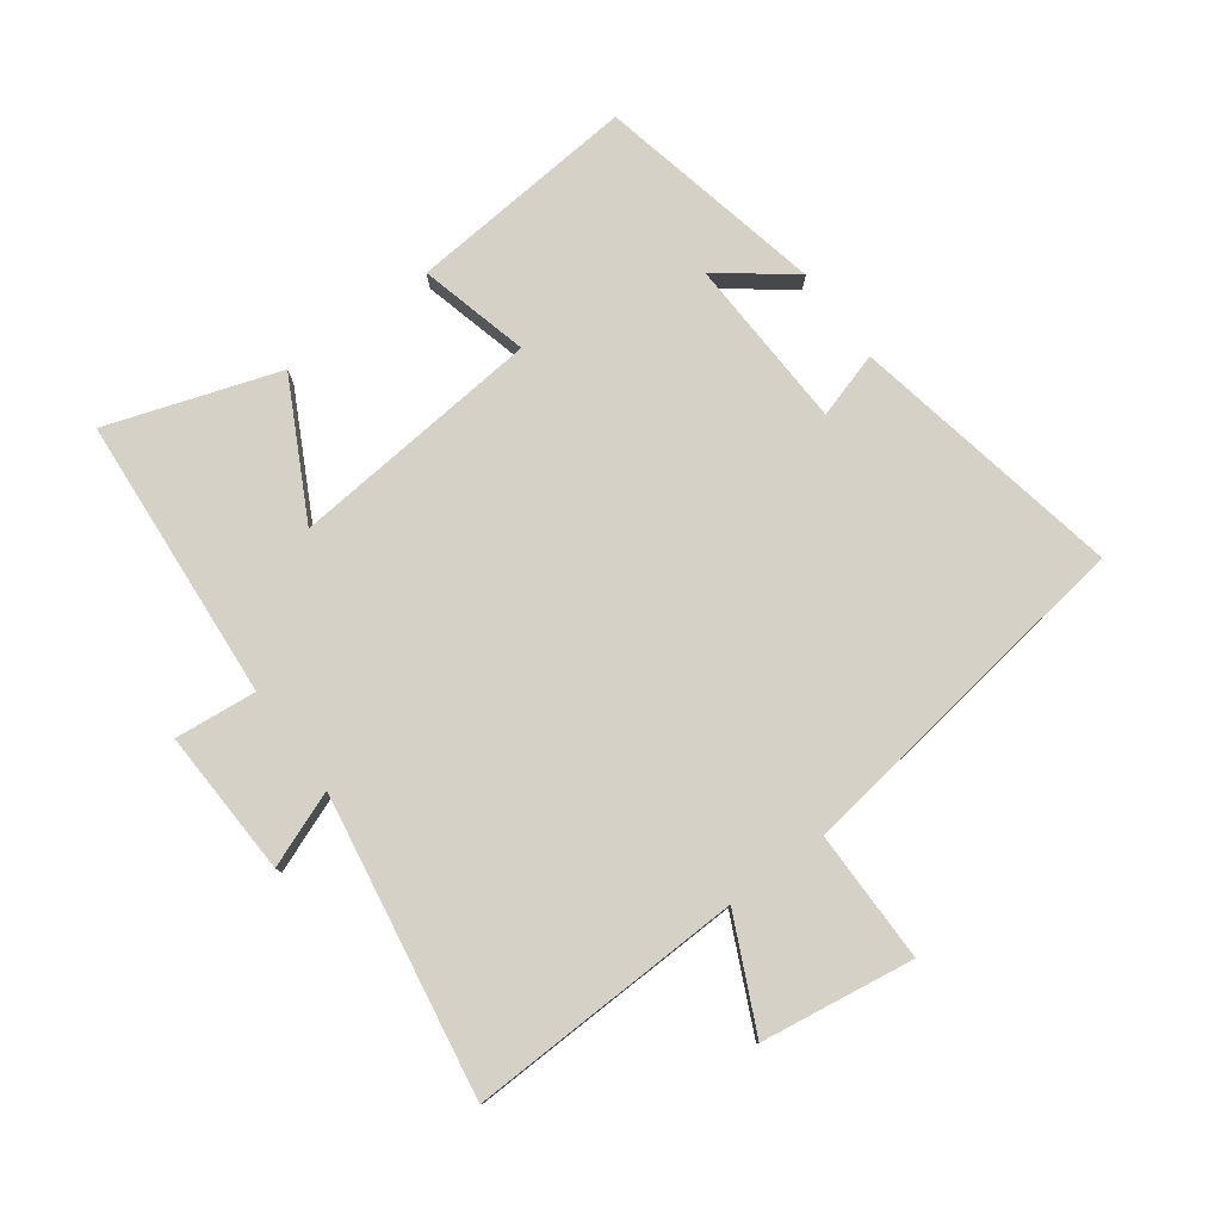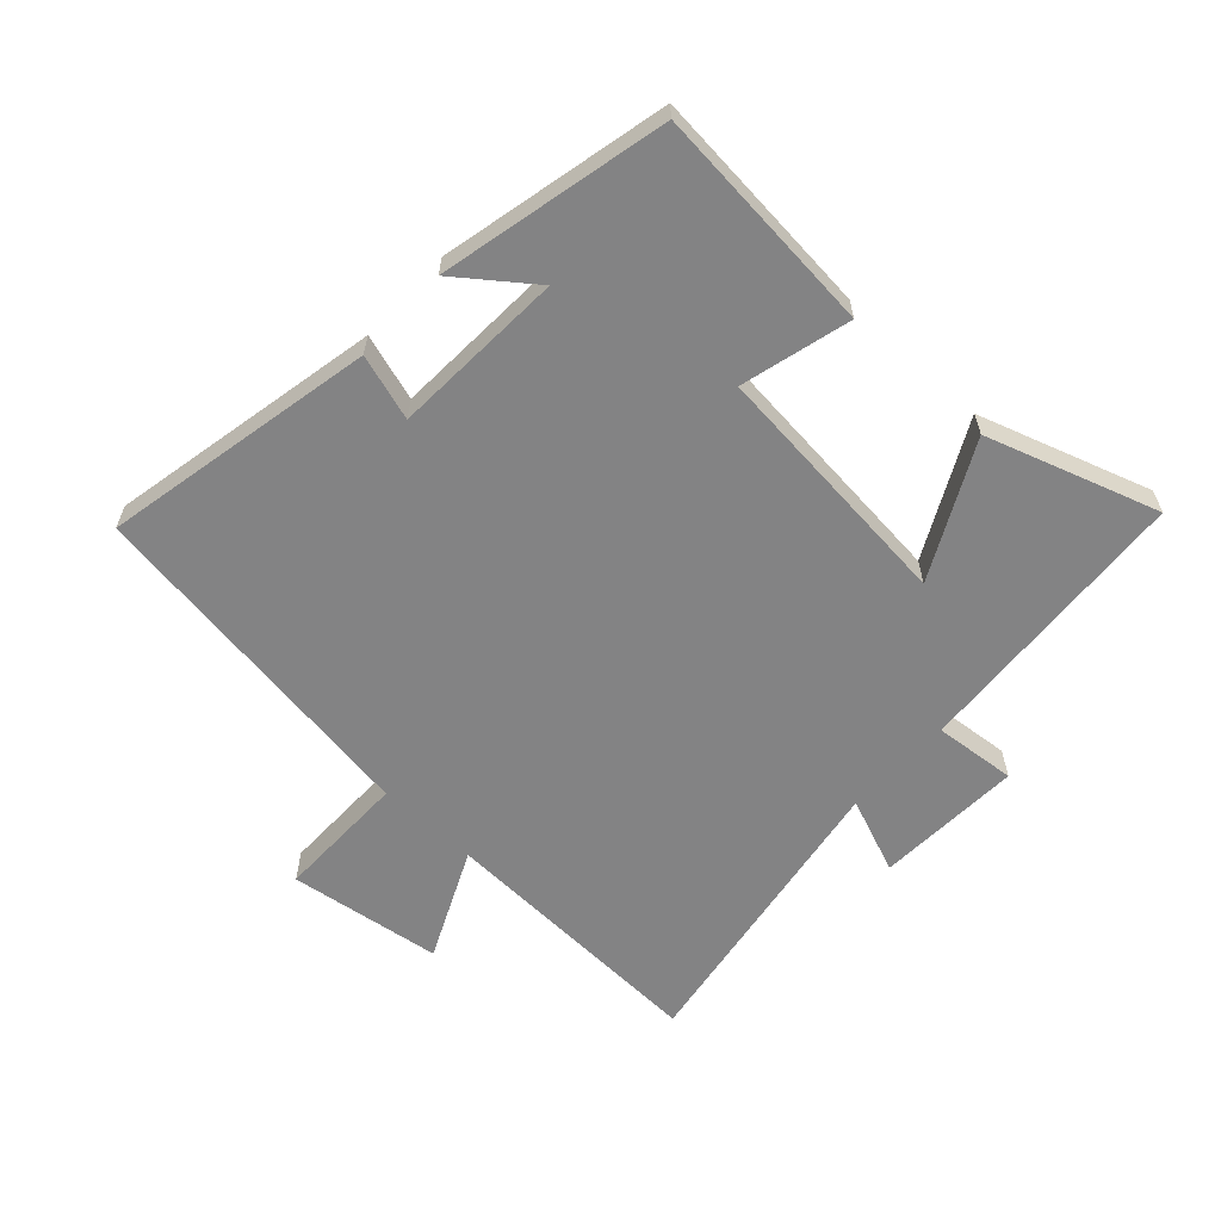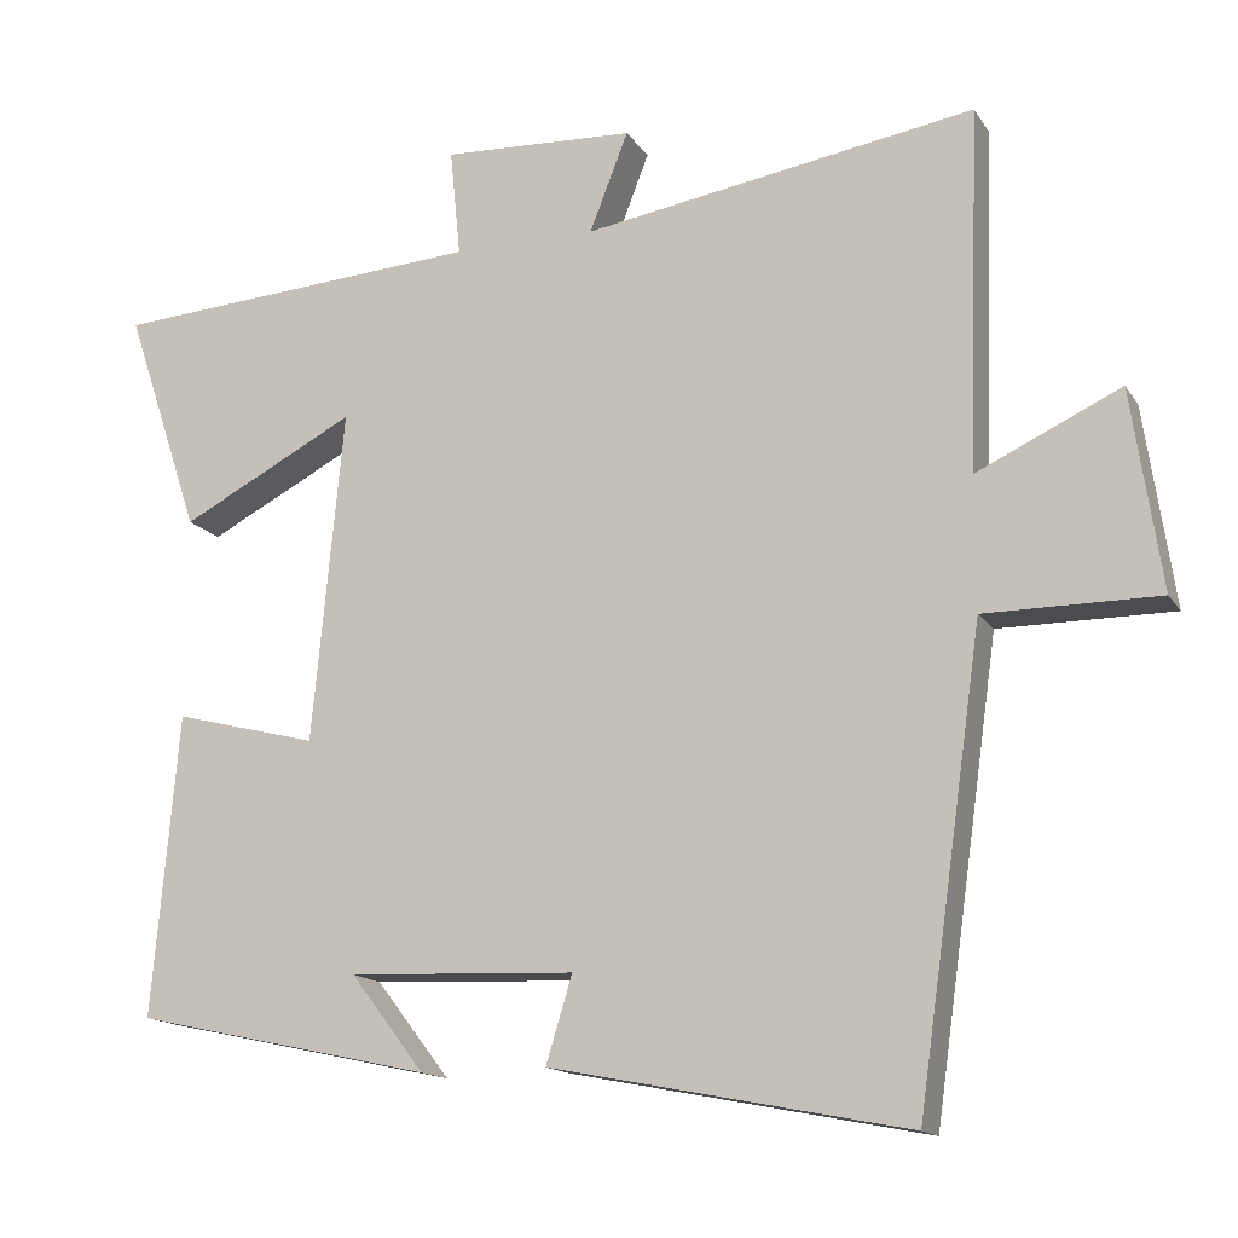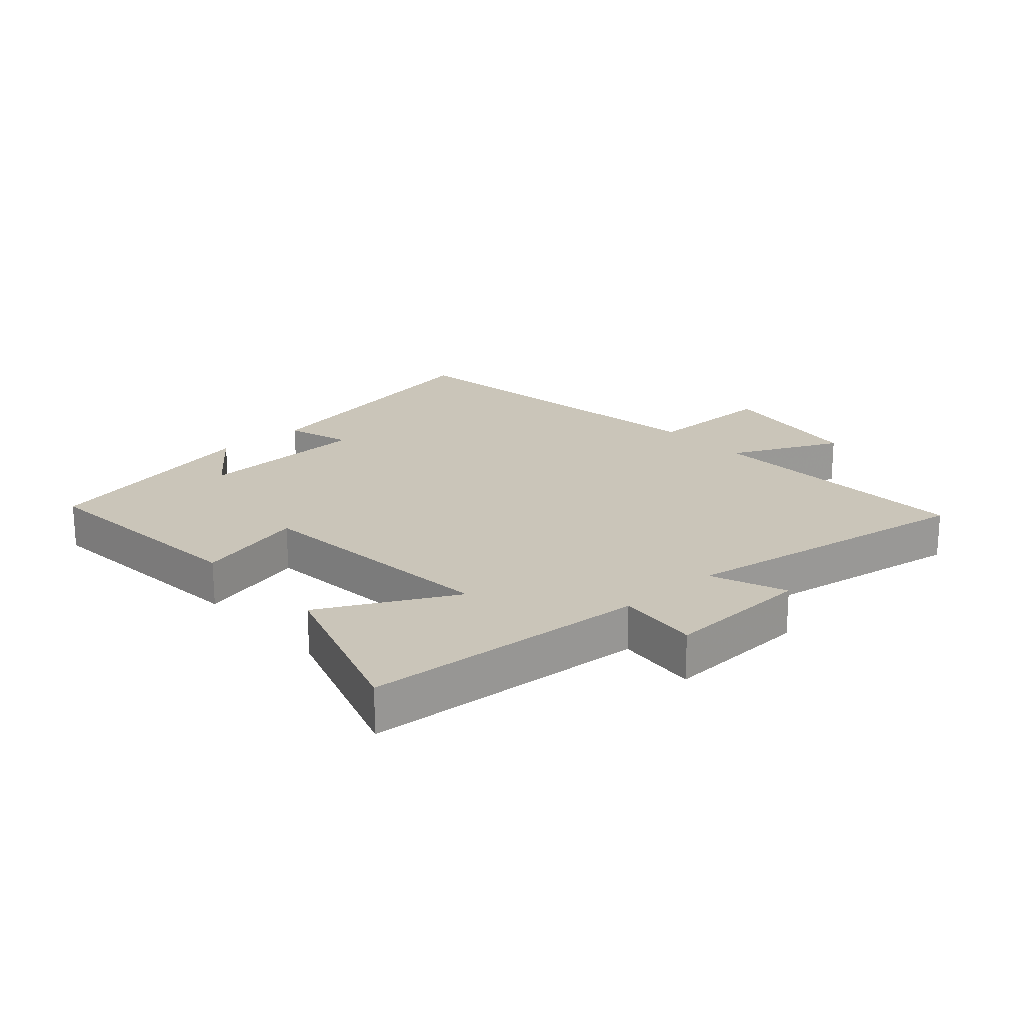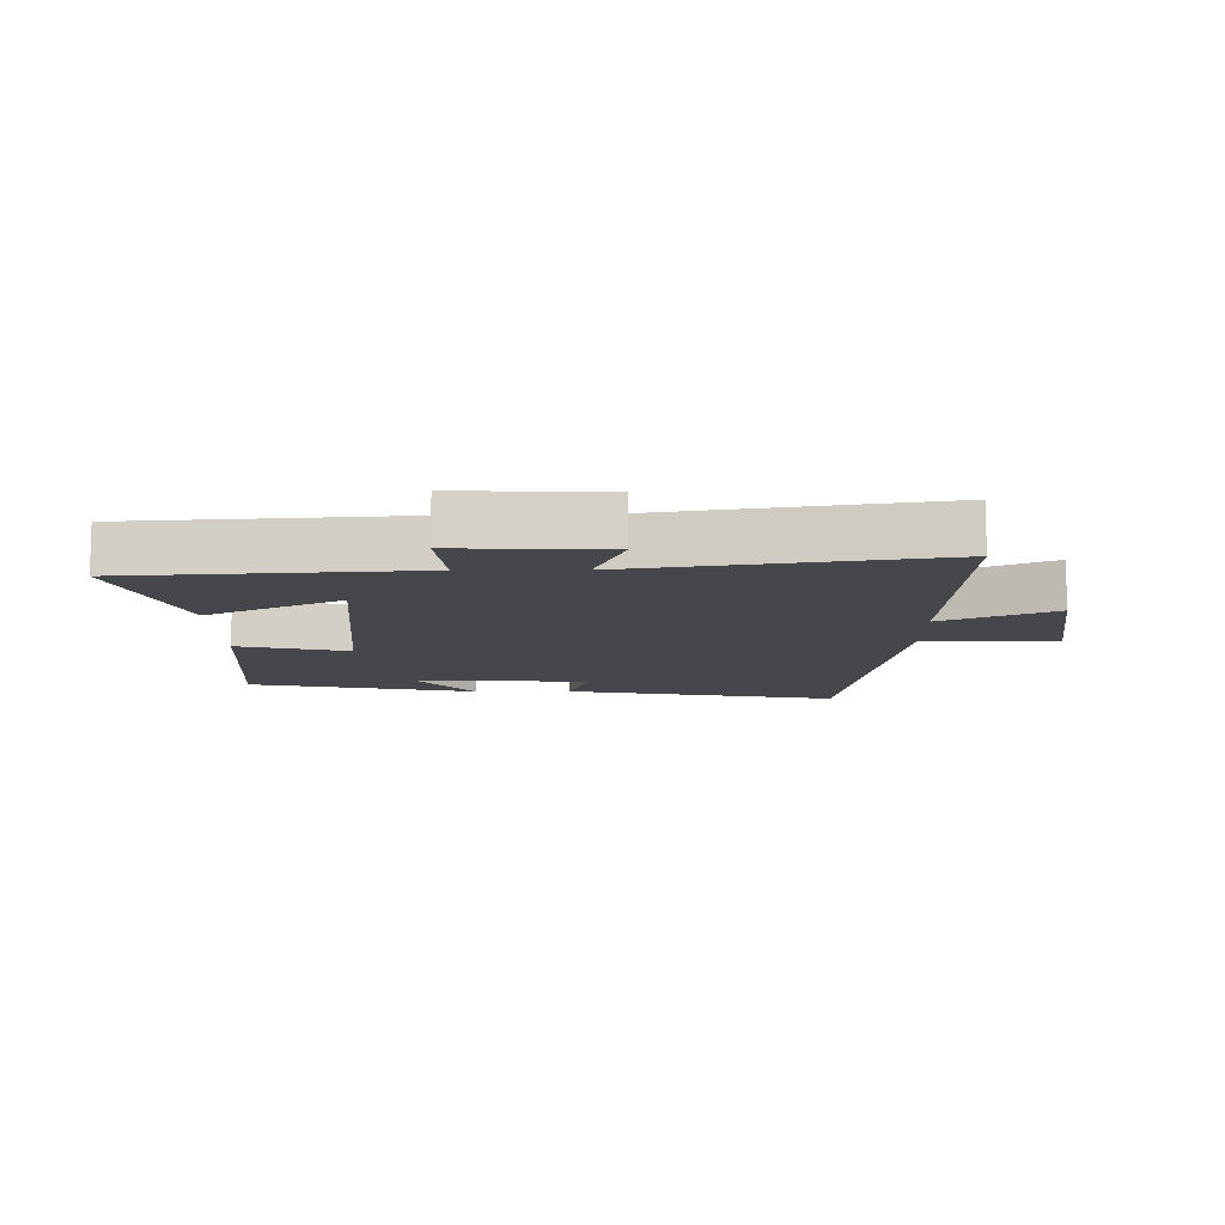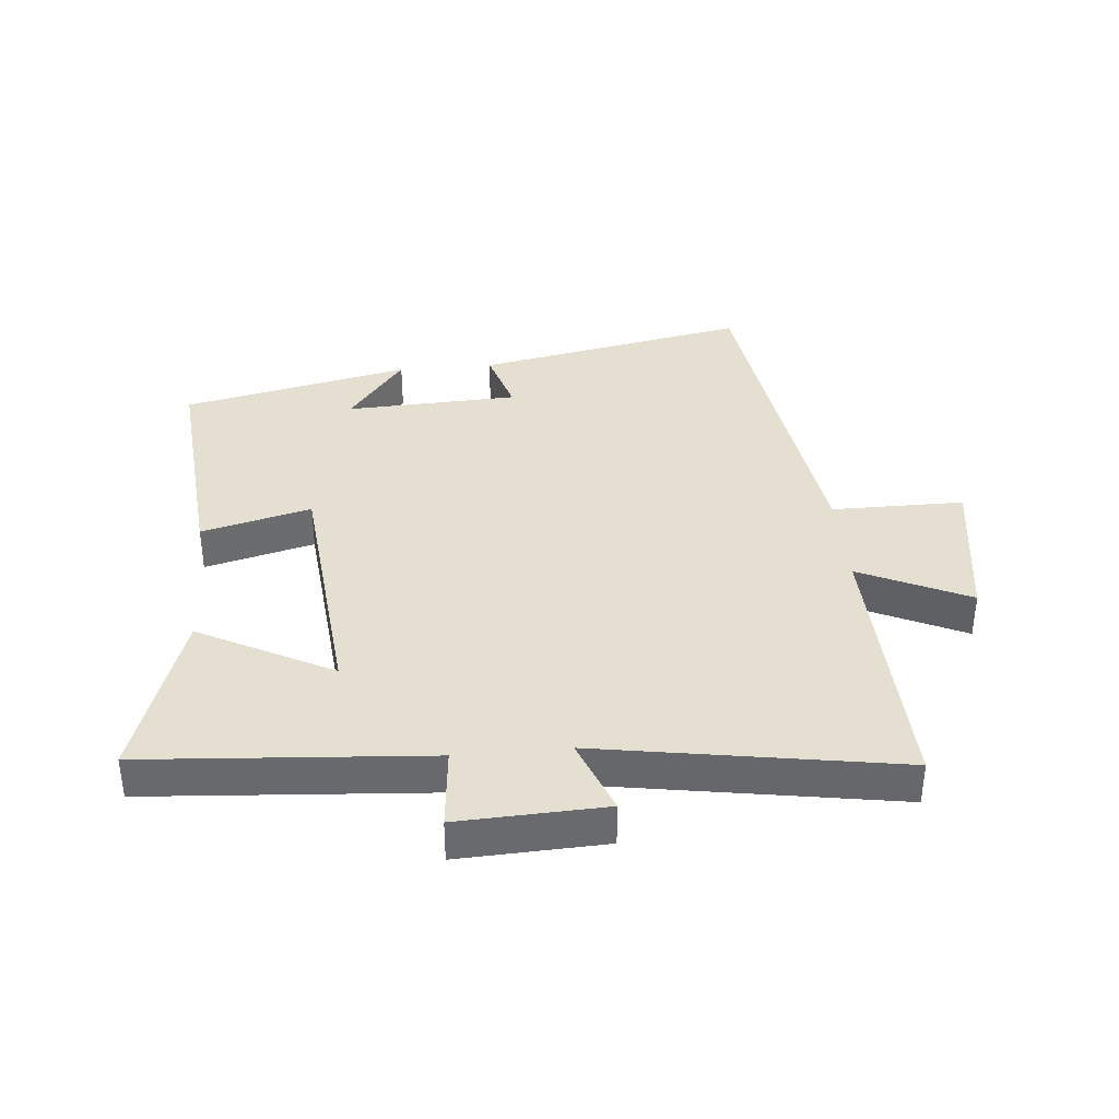
<metadata>
{"format":"obj","ext":"obj","renderer":"f3d","projection":"perspective","resolution":1024,"background":"white","views":[{"elev":78.9,"azim":53.7,"up":"+Y"},{"elev":-61.2,"azim":-132.9,"up":"+Y"},{"elev":-14.9,"azim":21.6,"up":"+Z"},{"elev":20.7,"azim":-42.0,"up":"+Y"},{"elev":-10.5,"azim":0.5,"up":"+Y"},{"elev":37.3,"azim":-5.2,"up":"+Y"}]}
</metadata>
<code>
v 0.515 0.07 0.579
v 0.5 0.07 0.139
v 0.675 0.07 0.221
v 0.711 0.07 -0.023
v 0.5 0.07 -0.023
v 0.42 0.07 -0.585
v -0.015 0.07 -0.5
v 0.017 0.07 -0.395
v -0.259 0.07 -0.383
v -0.169 0.07 -0.5
v -0.532 0.07 -0.421
v -0.5 0.07 -0.054
v -0.325 0.07 -0.099
v -0.287 0.07 0.305
v -0.5 0.07 0.194
v -0.591 0.07 0.467
v -0.137 0.07 0.5
v -0.15 0.07 0.631
v 0.084 0.07 0.621
v 0.037 0.07 0.5
v 0.515 0 0.579
v 0.5 0 0.139
v 0.675 0 0.221
v 0.711 0 -0.023
v 0.5 0 -0.023
v 0.42 0 -0.585
v -0.015 0 -0.5
v 0.017 0 -0.395
v -0.259 0 -0.383
v -0.169 0 -0.5
v -0.532 0 -0.421
v -0.5 0 -0.054
v -0.325 0 -0.099
v -0.287 0 0.305
v -0.5 0 0.194
v -0.591 0 0.467
v -0.137 0 0.5
v -0.15 0 0.631
v 0.084 0 0.621
v 0.037 0 0.5
f 17 18 19 20
f 16 17 20
f 15 16 20
f 14 15 20
f 20 1 2
f 14 20 2
f 13 14 2
f 11 12 13
f 11 13 2
f 9 10 11
f 9 11 2 3
f 8 9 3
f 5 6 7 8
f 5 8 3
f 3 4 5
f 40 39 38 37
f 40 37 36
f 40 36 35
f 40 35 34
f 22 21 40
f 22 40 34
f 22 34 33
f 33 32 31
f 22 33 31
f 31 30 29
f 23 22 31 29
f 23 29 28
f 28 27 26 25
f 23 28 25
f 25 24 23
f 1 21 22 2
f 2 22 23 3
f 3 23 24 4
f 4 24 25 5
f 5 25 26 6
f 6 26 27 7
f 7 27 28 8
f 8 28 29 9
f 9 29 30 10
f 10 30 31 11
f 11 31 32 12
f 12 32 33 13
f 13 33 34 14
f 14 34 35 15
f 15 35 36 16
f 16 36 37 17
f 17 37 38 18
f 18 38 39 19
f 19 39 40 20
f 20 40 21 1

</code>
